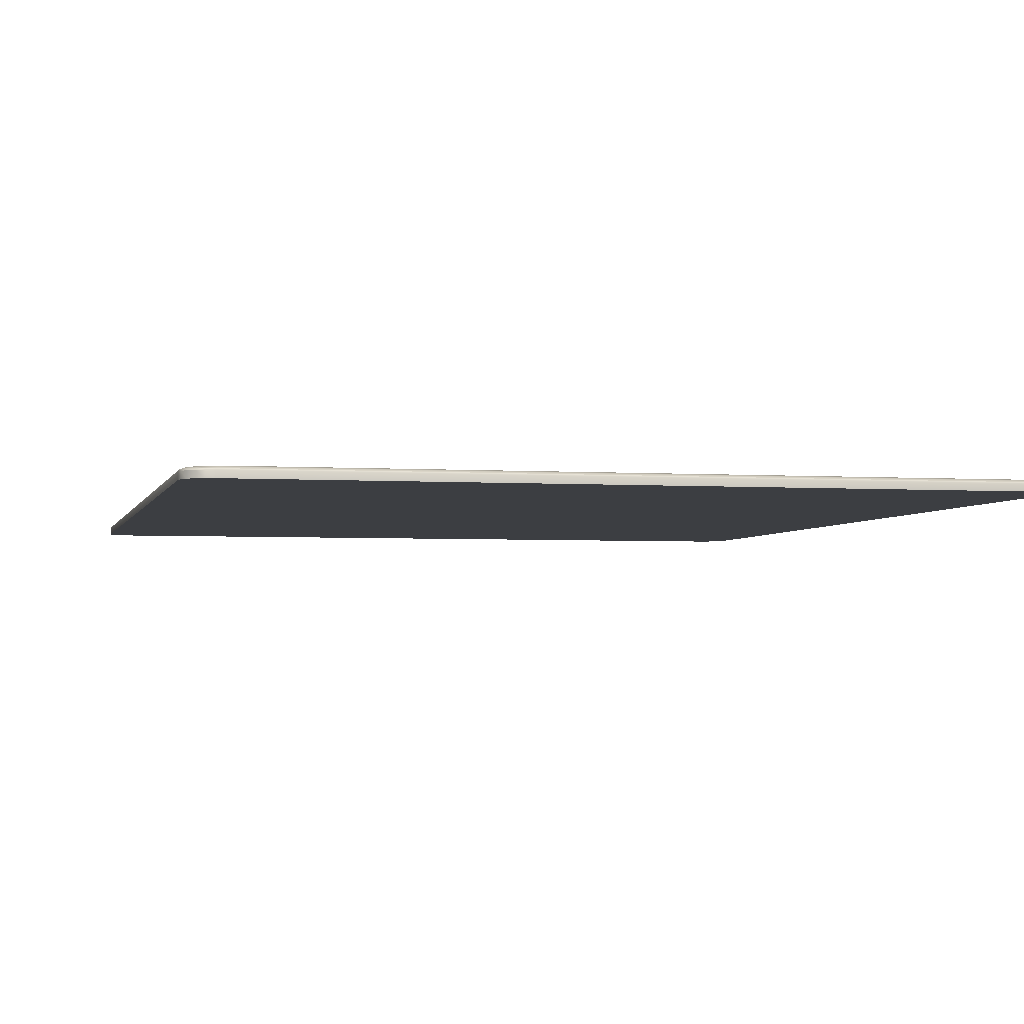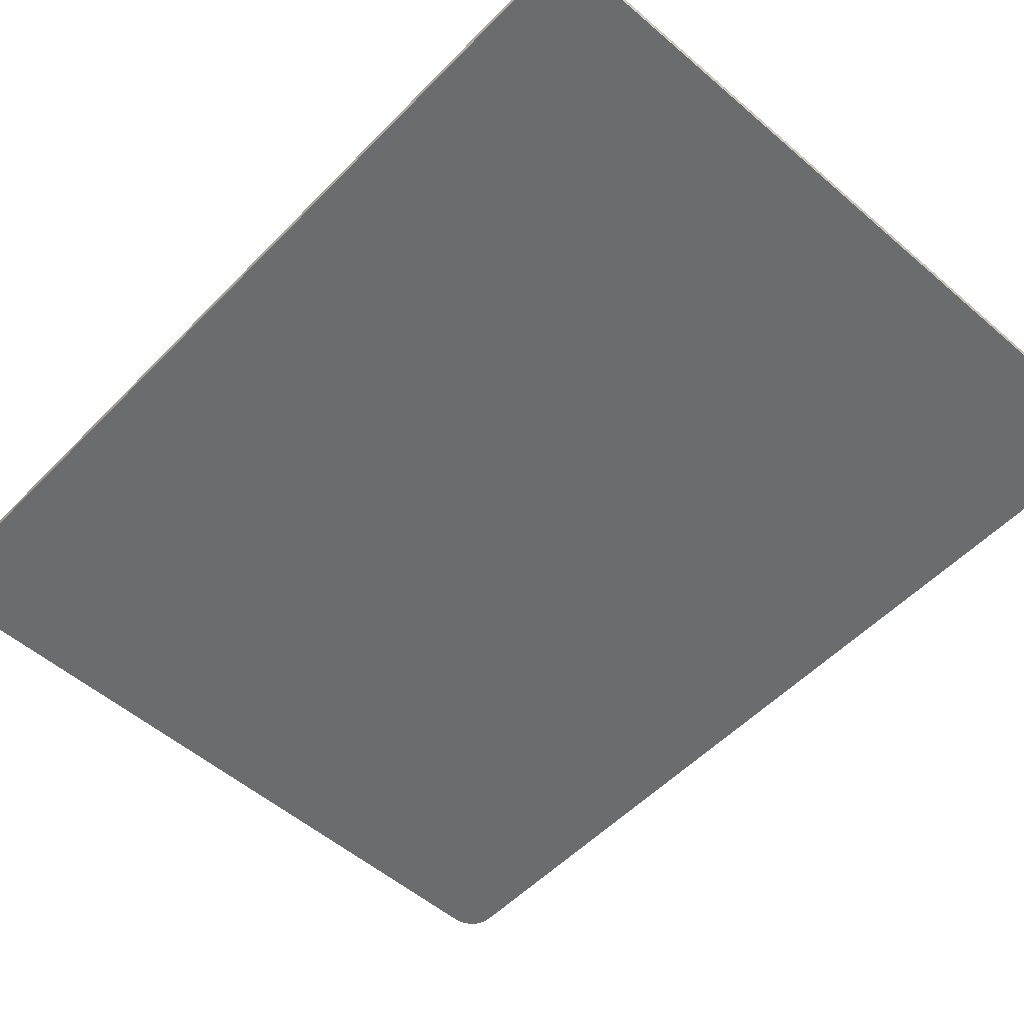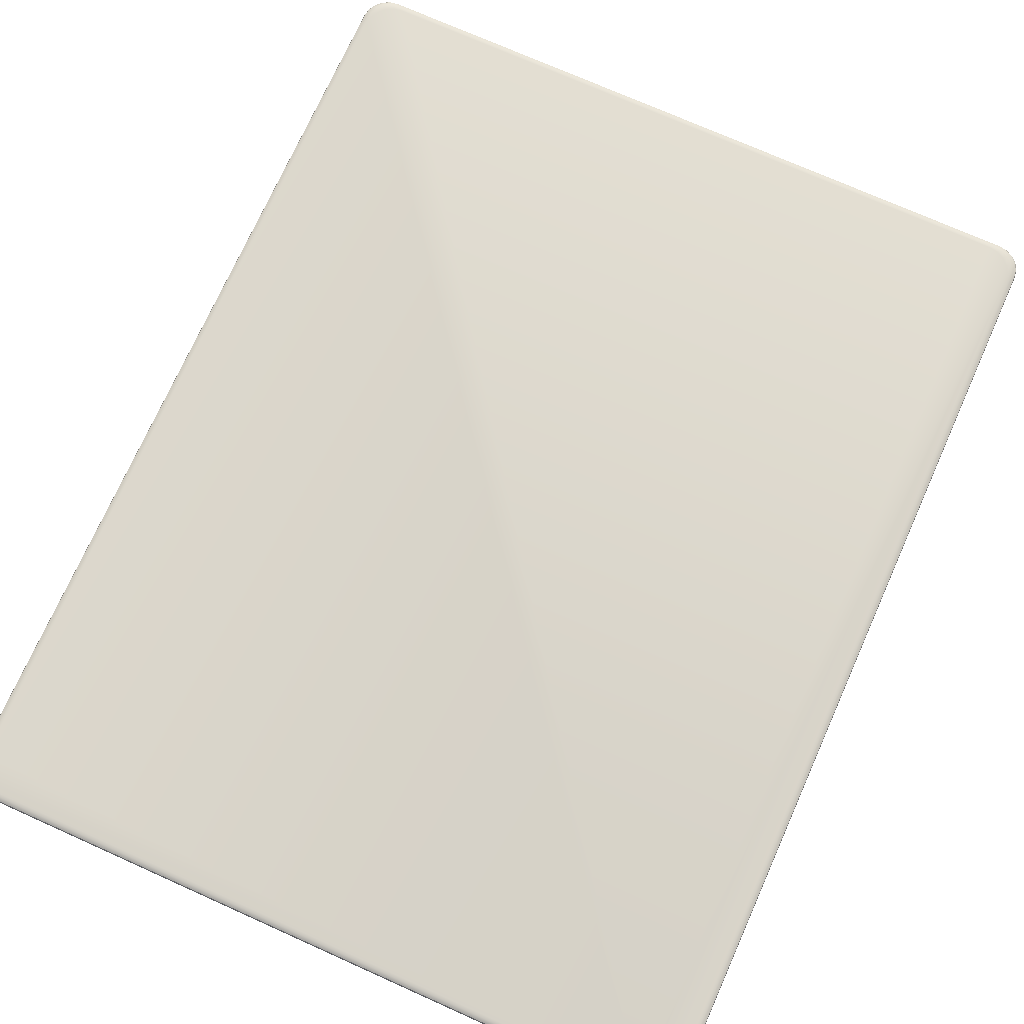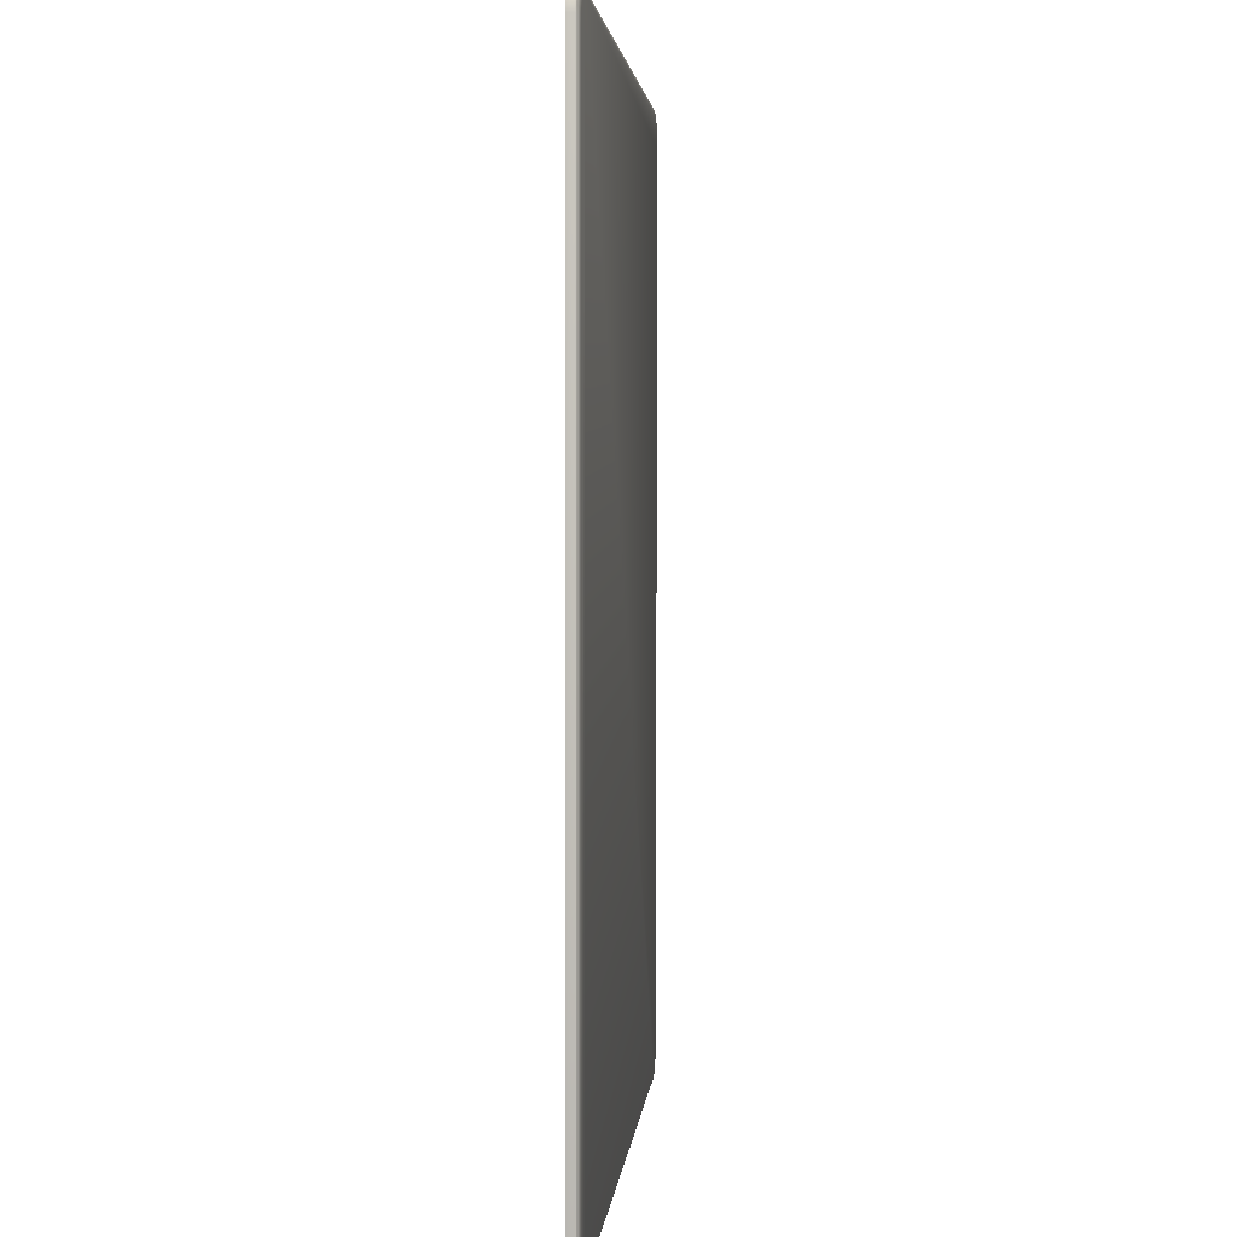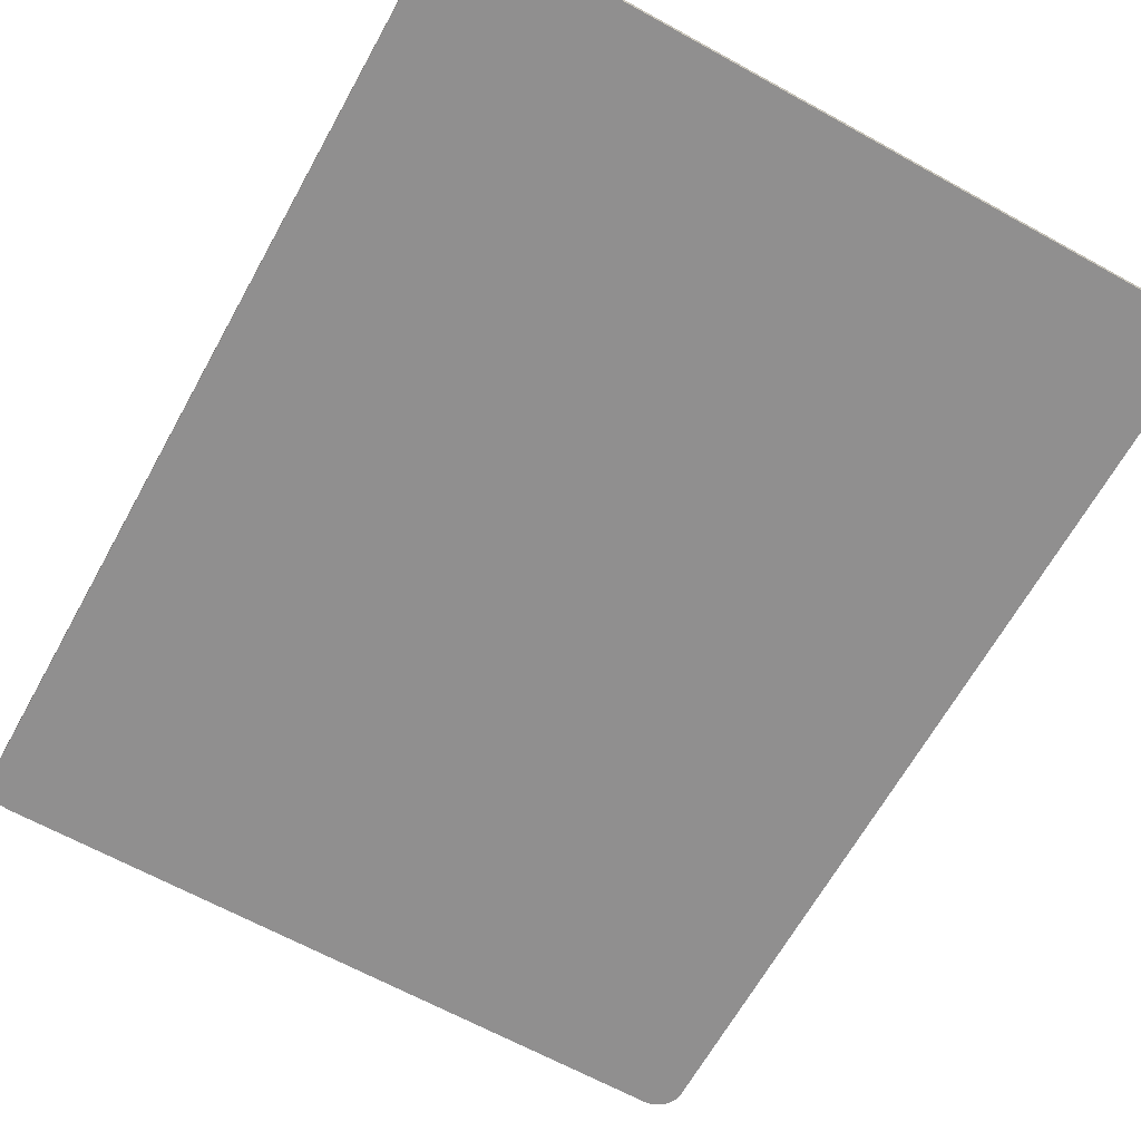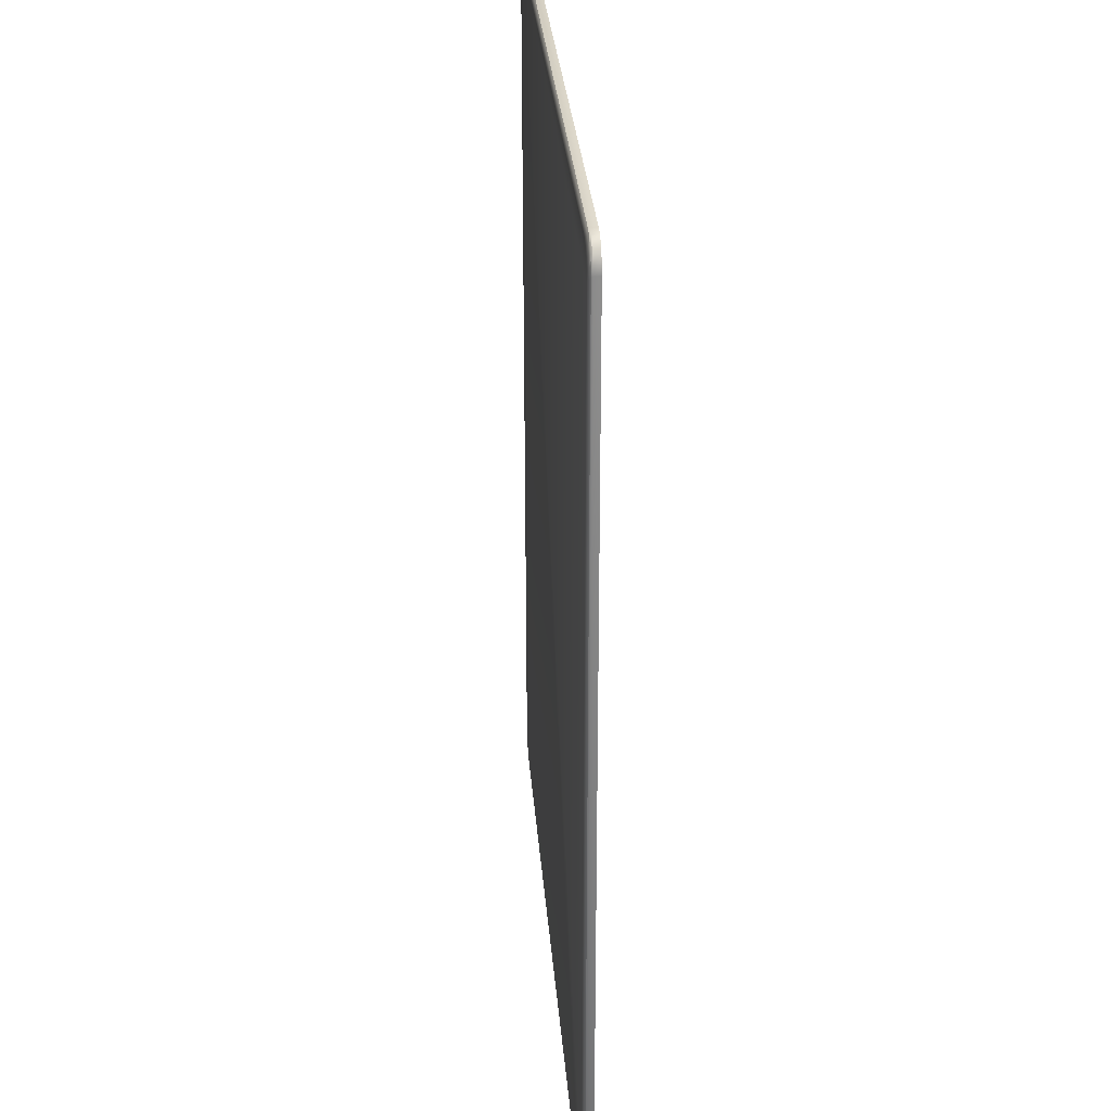
<metadata>
{"format":"obj","ext":"obj","renderer":"f3d","projection":"perspective","resolution":1024,"background":"white","views":[{"elev":-3.3,"azim":166.8,"up":"+Z"},{"elev":-53.6,"azim":-42.6,"up":"+Z"},{"elev":73.2,"azim":-155.9,"up":"+Z"},{"elev":3.1,"azim":-85.0,"up":"+Y"},{"elev":-65.4,"azim":-29.0,"up":"+Z"},{"elev":29.9,"azim":85.6,"up":"+Y"}]}
</metadata>
<code>
o UI_button1
v -0.2998 0.0101 -0.002714
v -0.3092 0.000733 -0.002722
v -0.3003 0.007207 -0.002716
v -0.3016 0.004595 -0.002719
v -0.3037 0.002522 -0.002721
v -0.3063 0.001191 -0.002722
v -0.3092 0.3329 -0.002412
v -0.2998 0.3235 -0.002421
v -0.3063 0.3324 -0.002413
v -0.3037 0.3311 -0.002414
v -0.3016 0.329 -0.002416
v -0.3003 0.3264 -0.002419
v -0.5531 0.000733 -0.002722
v -0.5625 0.0101 -0.002714
v -0.556 0.001191 -0.002722
v -0.5586 0.002522 -0.002721
v -0.5607 0.004595 -0.002719
v -0.562 0.007207 -0.002716
v -0.5625 0.3235 -0.002421
v -0.5531 0.3329 -0.002412
v -0.562 0.3264 -0.002419
v -0.5607 0.329 -0.002416
v -0.5586 0.3311 -0.002414
v -0.556 0.3324 -0.002413
v -0.3092 0.000731 -0.000395
v -0.2998 0.01013 -0.000386
v -0.3063 0.001191 -0.000395
v -0.3037 0.002527 -0.000393
v -0.3016 0.004607 -0.000391
v -0.3003 0.007229 -0.000389
v -0.3125 0.003266 0.000956
v -0.3024 0.01336 0.000965
v -0.3093 0.003759 0.000957
v -0.3065 0.005193 0.000958
v -0.3043 0.007425 0.00096
v -0.3029 0.01024 0.000963
v -0.3113 0.002243 0.000754
v -0.3014 0.01215 0.000763
v -0.3082 0.002728 0.000754
v -0.3054 0.004135 0.000755
v -0.3032 0.006328 0.000758
v -0.3018 0.00909 0.00076
v -0.3102 0.001431 0.000439
v -0.3005 0.01112 0.000448
v -0.3072 0.001905 0.00044
v -0.3045 0.003282 0.000441
v -0.3024 0.005427 0.000443
v -0.301 0.008129 0.000445
v -0.3095 0.00091 4.3e-05
v -0.3 0.01042 5.2e-05
v -0.3066 0.001376 4.4e-05
v -0.3039 0.002727 4.5e-05
v -0.3018 0.004831 4.7e-05
v -0.3005 0.007483 5e-05
v -0.2998 0.3235 -9.4e-05
v -0.3092 0.3329 -8.5e-05
v -0.3003 0.3264 -9.1e-05
v -0.3016 0.329 -8.9e-05
v -0.3037 0.3311 -8.7e-05
v -0.3063 0.3324 -8.6e-05
v -0.3024 0.3203 0.001252
v -0.3125 0.3303 0.001261
v -0.3029 0.3234 0.001255
v -0.3043 0.3262 0.001257
v -0.3065 0.3284 0.001259
v -0.3093 0.3299 0.001261
v -0.3014 0.3215 0.001051
v -0.3113 0.3314 0.001061
v -0.3018 0.3245 0.001054
v -0.3032 0.3273 0.001057
v -0.3054 0.3295 0.001059
v -0.3082 0.3309 0.00106
v -0.3005 0.3225 0.000739
v -0.3102 0.3322 0.000748
v -0.301 0.3255 0.000741
v -0.3024 0.3282 0.000744
v -0.3045 0.3303 0.000746
v -0.3072 0.3317 0.000747
v -0.3 0.3232 0.000344
v -0.3095 0.3327 0.000353
v -0.3005 0.3261 0.000347
v -0.3018 0.3288 0.000349
v -0.3039 0.3309 0.000351
v -0.3066 0.3322 0.000352
v -0.5625 0.01014 -0.000386
v -0.5531 0.000731 -0.000395
v -0.562 0.007229 -0.000389
v -0.5607 0.004608 -0.000391
v -0.5586 0.002527 -0.000393
v -0.556 0.001191 -0.000395
v -0.5499 0.003266 0.000956
v -0.5599 0.01336 0.000965
v -0.553 0.003759 0.000957
v -0.5558 0.005193 0.000958
v -0.558 0.007425 0.00096
v -0.5594 0.01024 0.000963
v -0.5511 0.002243 0.000754
v -0.561 0.01215 0.000763
v -0.5541 0.002728 0.000754
v -0.5569 0.004135 0.000755
v -0.5591 0.006328 0.000757
v -0.5605 0.00909 0.00076
v -0.5521 0.001431 0.000439
v -0.5618 0.01112 0.000448
v -0.5551 0.001905 0.00044
v -0.5578 0.003282 0.000441
v -0.5599 0.005427 0.000443
v -0.5613 0.008129 0.000445
v -0.5528 0.00091 4.3e-05
v -0.5623 0.01042 5.2e-05
v -0.5557 0.001376 4.4e-05
v -0.5584 0.002727 4.5e-05
v -0.5605 0.004831 4.7e-05
v -0.5618 0.007483 5e-05
v -0.5531 0.3329 -8.5e-05
v -0.5625 0.3235 -9.4e-05
v -0.556 0.3324 -8.6e-05
v -0.5586 0.3311 -8.7e-05
v -0.5607 0.329 -8.9e-05
v -0.562 0.3264 -9.1e-05
v -0.5623 0.3232 0.000344
v -0.5528 0.3327 0.000353
v -0.5618 0.3261 0.000347
v -0.5605 0.3288 0.000349
v -0.5584 0.3309 0.000351
v -0.5557 0.3322 0.000352
v -0.5618 0.3225 0.000739
v -0.5521 0.3322 0.000748
v -0.5613 0.3255 0.000741
v -0.5599 0.3282 0.000744
v -0.5578 0.3303 0.000746
v -0.5551 0.3317 0.000747
v -0.561 0.3215 0.001051
v -0.5511 0.3314 0.001061
v -0.5605 0.3245 0.001054
v -0.5591 0.3273 0.001057
v -0.5569 0.3295 0.001059
v -0.5541 0.3309 0.00106
v -0.5599 0.3203 0.001252
v -0.5499 0.3303 0.001261
v -0.5594 0.3234 0.001255
v -0.558 0.3262 0.001257
v -0.5558 0.3284 0.001259
v -0.553 0.3299 0.001261
f 86 25 49 109
f 85 116 19 14
f 25 86 13 2
f 13 15 16 17 18 14 19 21 22 23 24 20 7 9 10 11 12 8 1 3 4 5 6 2
f 97 37 31 91
f 103 43 37 97
f 109 49 43 103
f 115 56 7 20
f 61 32 38 67
f 140 144 143 142 141 139 92 96 95 94 93 91 31 33 34 35 36 32 61 63 64 65 66 62
f 79 50 26 55
f 73 44 50 79
f 68 134 140 62
f 80 122 128 74
f 74 128 134 68
f 133 98 92 139
f 121 110 104 127
f 127 104 98 133
f 116 85 110 121
f 56 115 122 80
f 68 62 66 72
f 72 66 65 71
f 71 65 64 70
f 70 64 63 69
f 69 63 61 67
f 31 37 39 33
f 33 39 40 34
f 34 40 41 35
f 35 41 42 36
f 36 42 38 32
f 74 68 72 78
f 78 72 71 77
f 77 71 70 76
f 76 70 69 75
f 75 69 67 73
f 37 43 45 39
f 39 45 46 40
f 40 46 47 41
f 41 47 48 42
f 42 48 44 38
f 80 74 78 84
f 84 78 77 83
f 83 77 76 82
f 82 76 75 81
f 81 75 73 79
f 43 49 51 45
f 45 51 52 46
f 46 52 53 47
f 47 53 54 48
f 48 54 50 44
f 56 80 84 60
f 60 84 83 59
f 59 83 82 58
f 58 82 81 57
f 57 81 79 55
f 49 25 27 51
f 51 27 28 52
f 52 28 29 53
f 53 29 30 54
f 54 30 26 50
f 110 85 87 114
f 114 87 88 113
f 113 88 89 112
f 112 89 90 111
f 111 90 86 109
f 104 110 114 108
f 108 114 113 107
f 107 113 112 106
f 106 112 111 105
f 105 111 109 103
f 98 104 108 102
f 102 108 107 101
f 101 107 106 100
f 100 106 105 99
f 99 105 103 97
f 92 98 102 96
f 96 102 101 95
f 95 101 100 94
f 94 100 99 93
f 93 99 97 91
f 116 121 123 120
f 120 123 124 119
f 119 124 125 118
f 118 125 126 117
f 117 126 122 115
f 121 127 129 123
f 123 129 130 124
f 124 130 131 125
f 125 131 132 126
f 126 132 128 122
f 127 133 135 129
f 129 135 136 130
f 130 136 137 131
f 131 137 138 132
f 132 138 134 128
f 133 139 141 135
f 135 141 142 136
f 136 142 143 137
f 137 143 144 138
f 138 144 140 134
f 1 26 30 3
f 3 30 29 4
f 4 29 28 5
f 5 28 27 6
f 6 27 25 2
f 85 14 18 87
f 87 18 17 88
f 88 17 16 89
f 89 16 15 90
f 90 15 13 86
f 7 56 60 9
f 9 60 59 10
f 10 59 58 11
f 11 58 57 12
f 12 57 55 8
f 19 116 120 21
f 21 120 119 22
f 22 119 118 23
f 23 118 117 24
f 24 117 115 20
f 67 38 44 73
f 1 8 55 26

</code>
